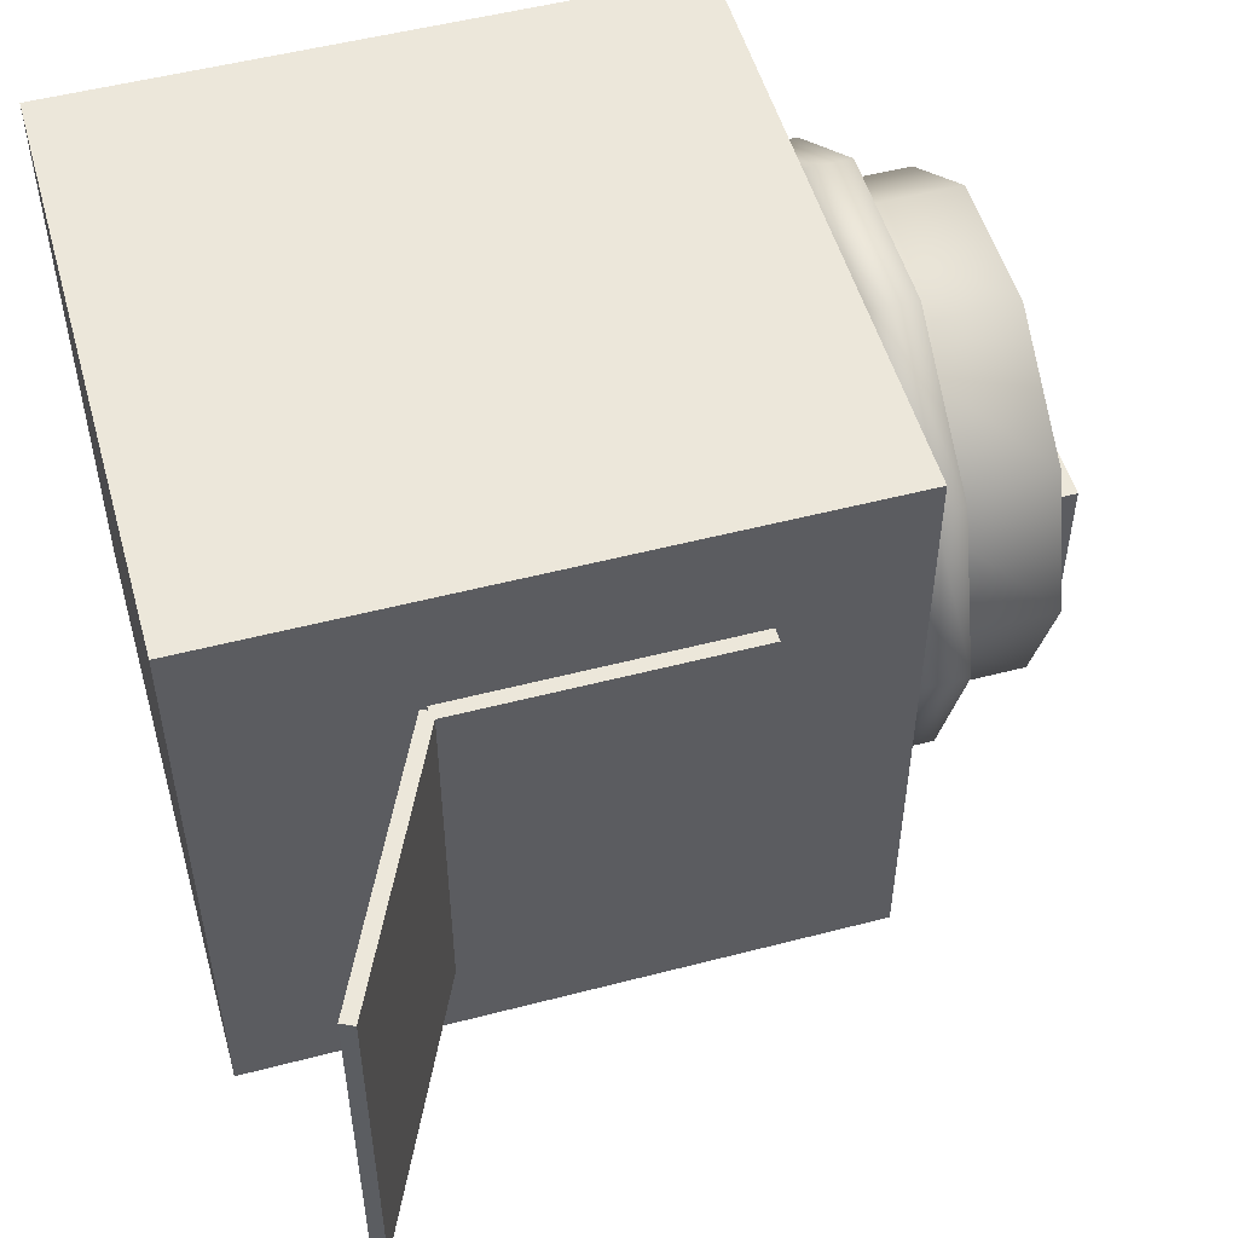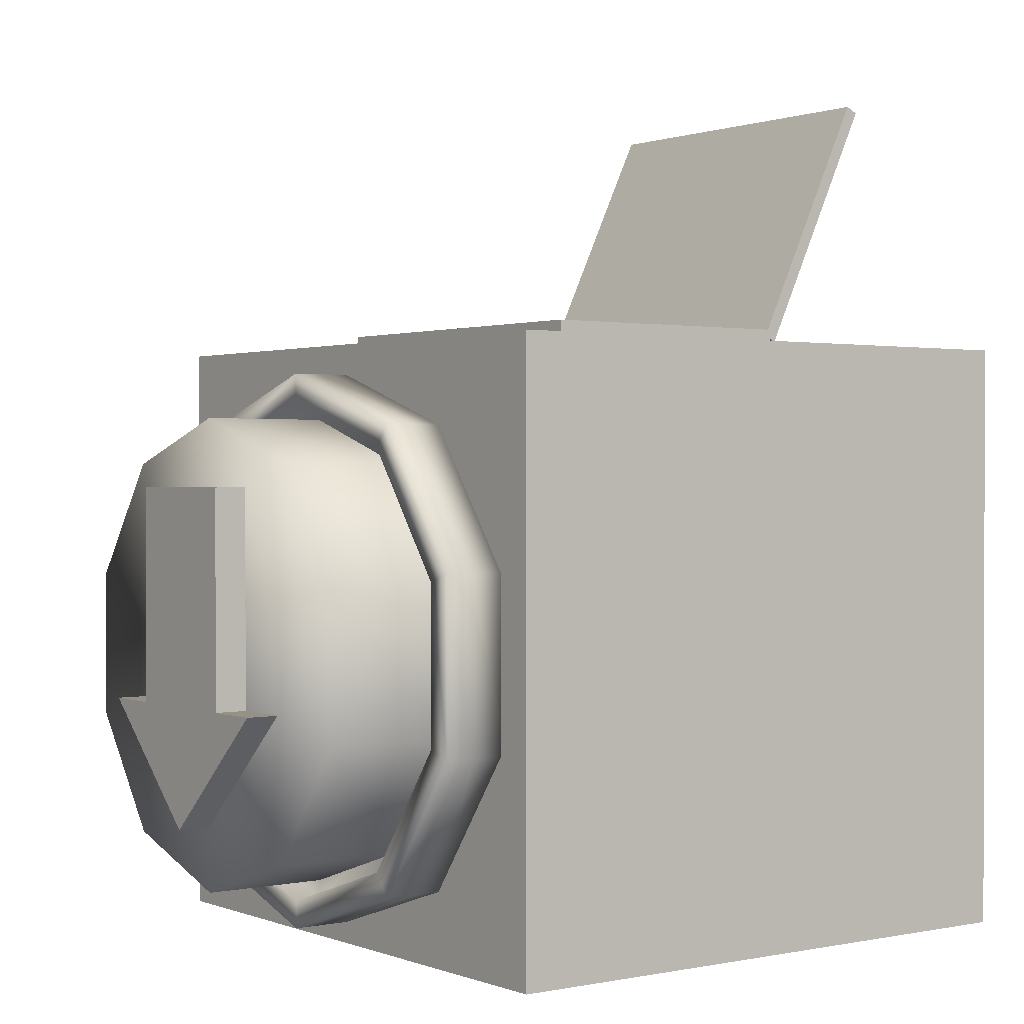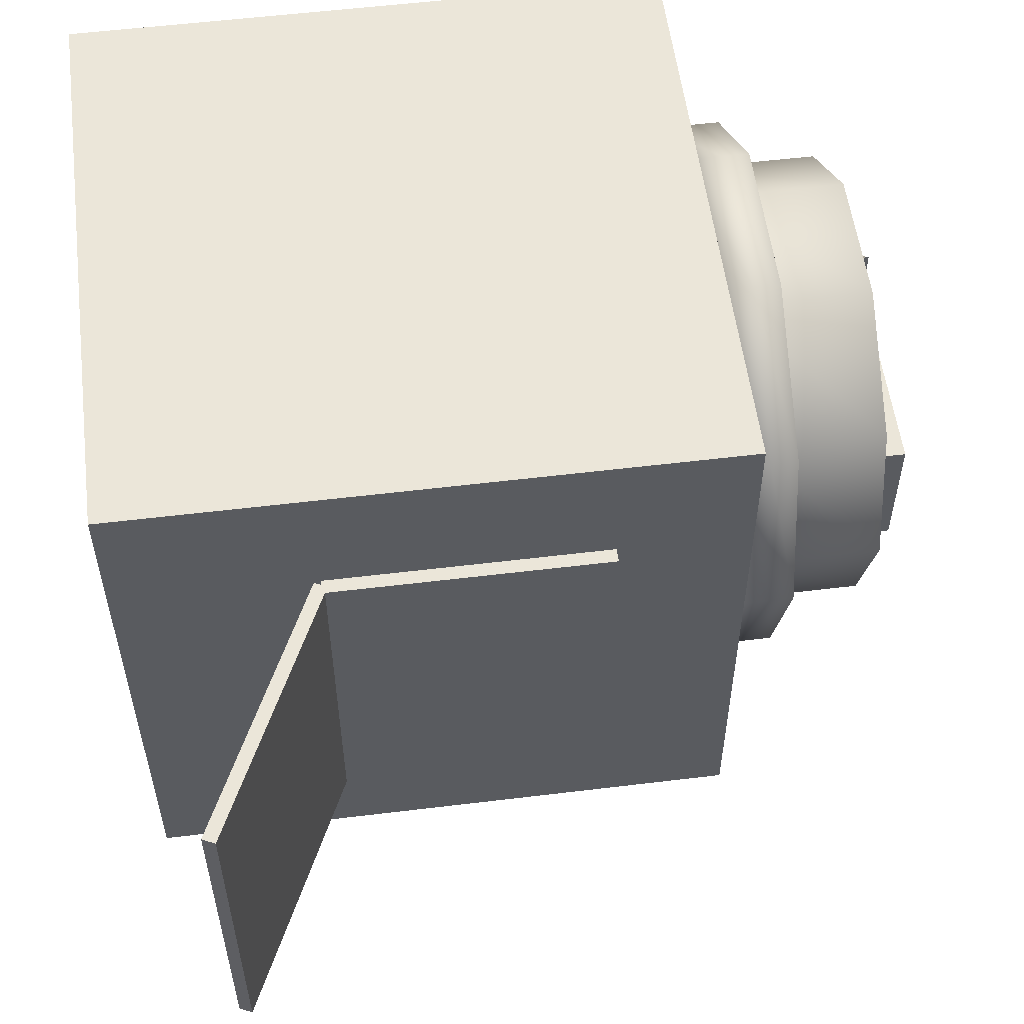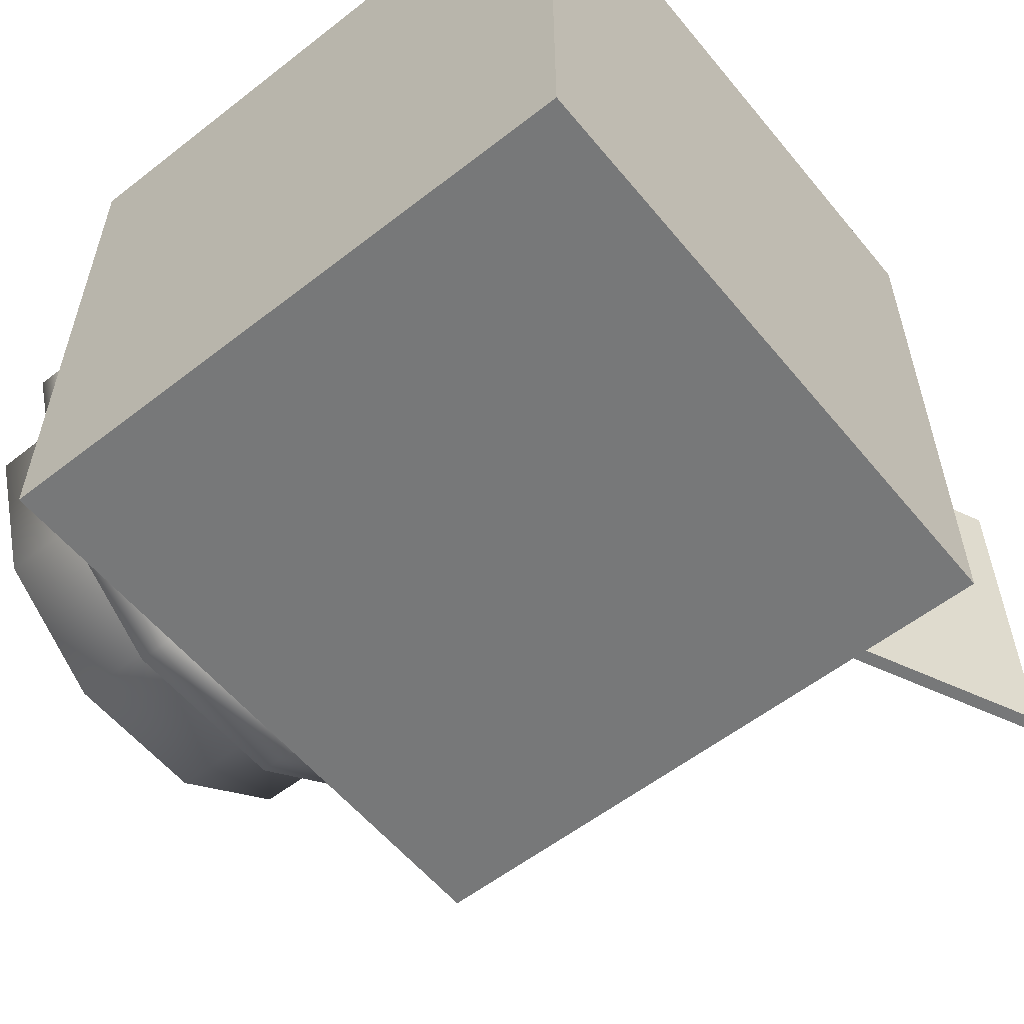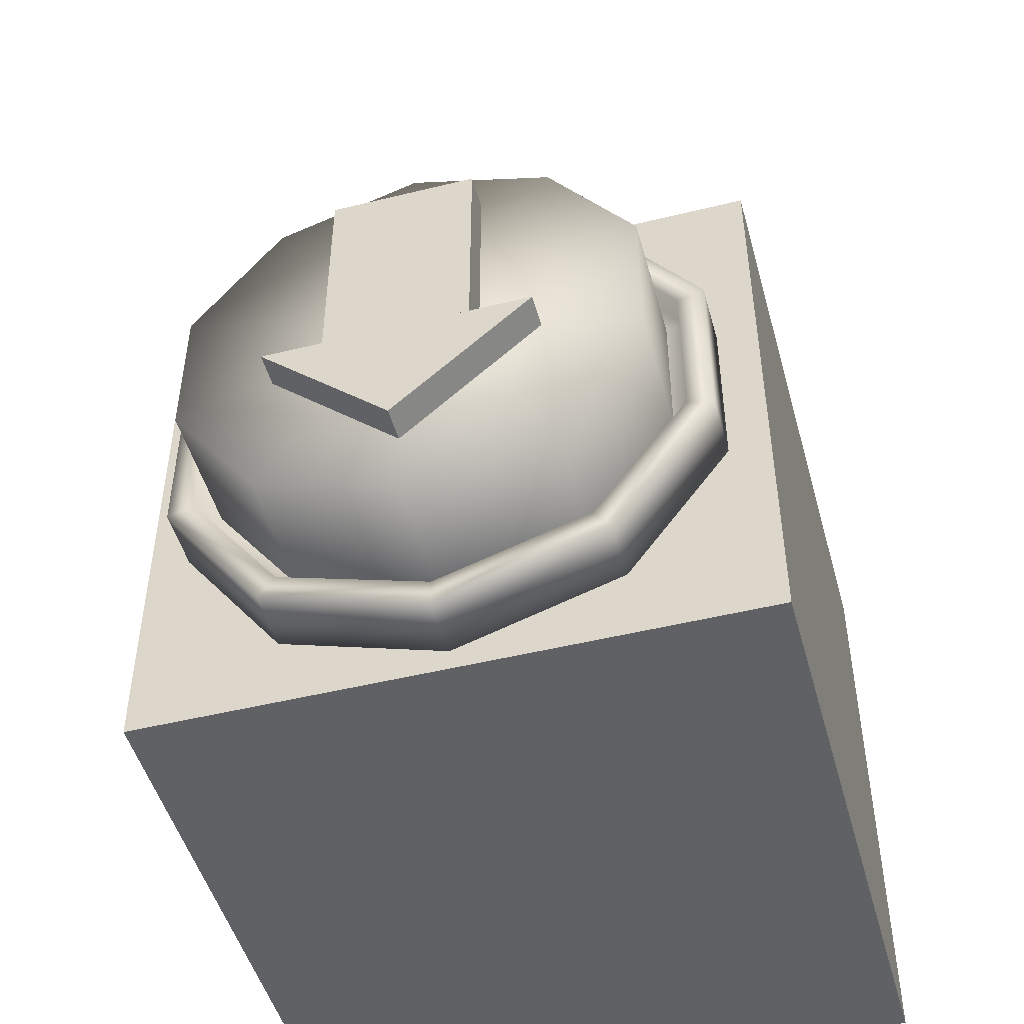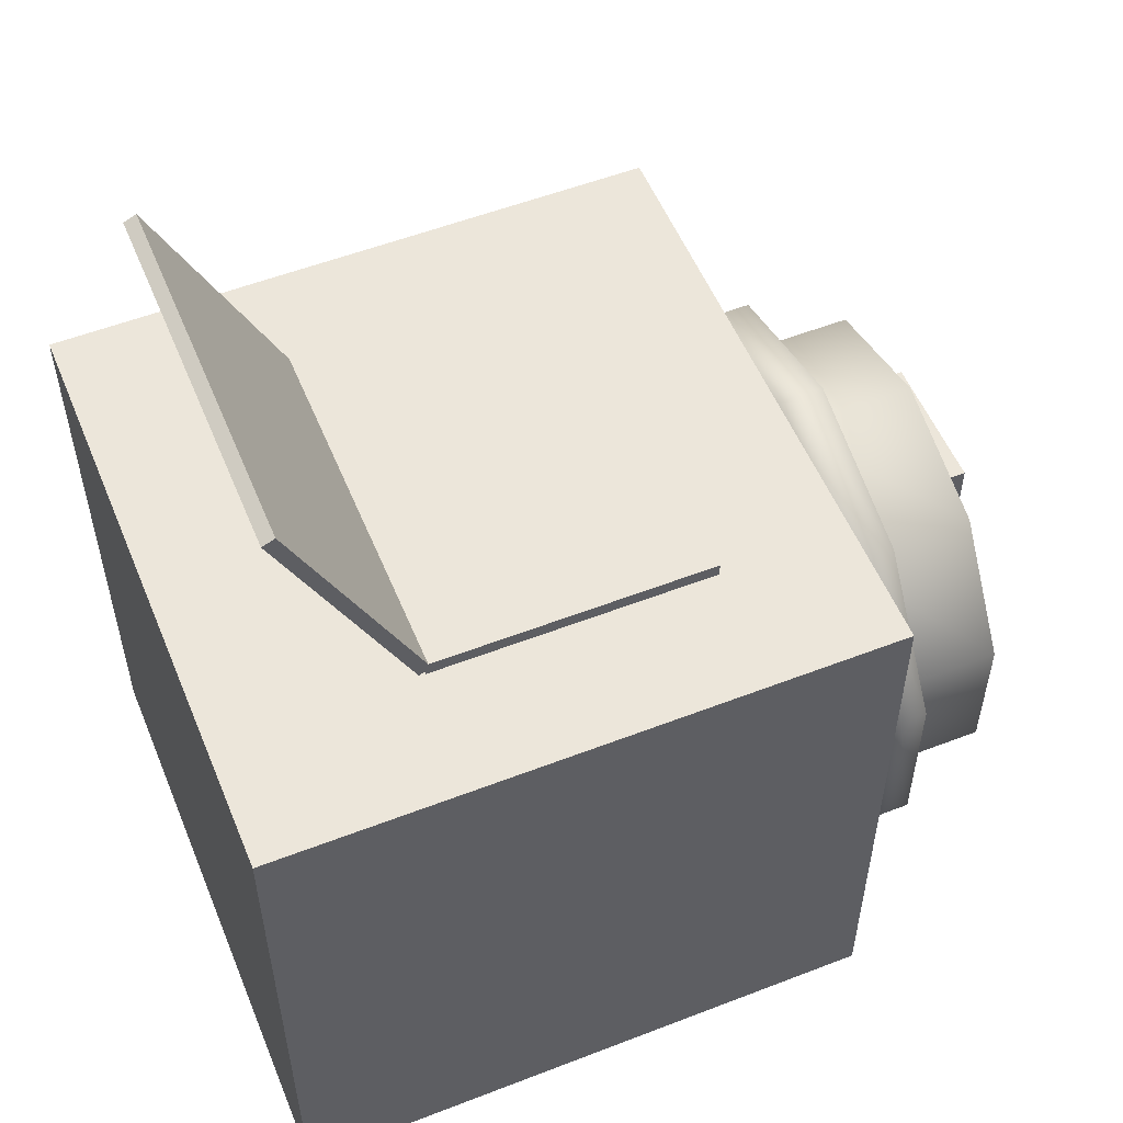
<metadata>
{"format":"obj","ext":"obj","renderer":"f3d","projection":"perspective","resolution":1024,"background":"white","views":[{"elev":52.2,"azim":164.3,"up":"+Z"},{"elev":0.8,"azim":-36.5,"up":"+Y"},{"elev":55.7,"azim":172.7,"up":"+Z"},{"elev":-57.3,"azim":39.0,"up":"+Z"},{"elev":-48.7,"azim":-74.7,"up":"+Y"},{"elev":54.5,"azim":157.7,"up":"+Y"}]}
</metadata>
<code>
g default
v -1.994 0.5075 -0.007417
v -1.871 0.5075 -0.007417
v -1.994 0.9378 0.461
v -1.871 0.9378 0.461
v -1.994 0.9378 -0.461
v -1.871 0.9378 -0.461
v -1.994 0.9352 0.25
v -1.871 0.9352 0.25
v -1.994 1.705 0.25
v -1.871 1.705 0.25
v -1.994 1.705 -0.25
v -1.871 1.705 -0.25
v -1.994 0.9352 -0.25
v -1.871 0.9352 -0.25
g pCube7
f 1 2 4 3
f 3 4 6 5
f 6 2 1 5
f 2 6 4
f 5 1 3
f 7 8 10 9
f 9 10 12 11
f 11 12 14 13
f 13 14 8 7
f 8 14 12 10
f 13 7 9 11
g default
v -1.28 1.382 -0.1959
v -1.28 1.216 -0.317
v -1.28 1.01 -0.317
v -1.28 0.8432 -0.1959
v -1.28 0.7795 0
v -1.28 0.8432 0.1959
v -1.28 1.01 0.317
v -1.28 1.216 0.317
v -1.28 1.382 0.1959
v -1.28 1.446 0
v -1.28 1.652 -0.3919
v -1.28 1.319 -0.634
v -1.28 0.9068 -0.634
v -1.28 0.5735 -0.3919
v -1.28 0.4462 0
v -1.28 0.5735 0.3919
v -1.28 0.9068 0.634
v -1.28 1.319 0.634
v -1.28 1.652 0.3919
v -1.28 1.779 0
v -1.28 1.922 -0.5878
v -1.28 1.422 -0.9511
v -1.28 0.8038 -0.9511
v -1.28 0.3038 -0.5878
v -1.28 0.1128 0
v -1.28 0.3038 0.5878
v -1.28 0.8038 0.9511
v -1.28 1.422 0.9511
v -1.28 1.922 0.5878
v -1.28 2.113 0
v -1.424 1.922 -0.5878
v -1.424 1.422 -0.9511
v -1.424 0.8038 -0.9511
v -1.424 0.3038 -0.5878
v -1.424 0.1128 0
v -1.424 0.3038 0.5878
v -1.424 0.8038 0.9511
v -1.424 1.422 0.9511
v -1.424 1.922 0.5878
v -1.424 2.113 0
v -1.424 1.841 -0.5294
v -1.424 1.391 -0.8566
v -1.424 0.8345 -0.8566
v -1.424 0.3842 -0.5294
v -1.424 0.2121 0
v -1.424 0.3842 0.5294
v -1.424 0.8345 0.8566
v -1.424 1.391 0.8566
v -1.424 1.841 0.5294
v -1.424 2.014 0
v -1.424 1.717 -0.4388
v -1.424 1.344 -0.7101
v -1.424 0.8821 -0.7101
v -1.424 0.5088 -0.4388
v -1.424 0.3662 0
v -1.424 0.5088 0.4388
v -1.424 0.8821 0.7101
v -1.424 1.344 0.7101
v -1.424 1.717 0.4388
v -1.424 1.859 0
v -1.28 1.113 0
v -1.522 1.922 -0.5878
v -1.522 1.422 -0.9511
v -1.522 1.391 -0.8566
v -1.522 1.841 -0.5294
v -1.522 0.8038 -0.9511
v -1.522 0.8345 -0.8566
v -1.522 0.3038 -0.5878
v -1.522 0.3842 -0.5294
v -1.522 0.1128 0
v -1.522 0.2121 0
v -1.522 0.3038 0.5878
v -1.522 0.3842 0.5294
v -1.522 0.8038 0.9511
v -1.522 0.8345 0.8566
v -1.522 1.422 0.9511
v -1.522 1.391 0.8566
v -1.522 1.922 0.5878
v -1.522 1.841 0.5294
v -1.522 2.113 0
v -1.522 2.014 0
g pCylinder1
f 15 16 26 25
f 16 17 27 26
f 17 18 28 27
f 18 19 29 28
f 19 20 30 29
f 20 21 31 30
f 21 22 32 31
f 22 23 33 32
f 23 24 34 33
f 24 15 25 34
f 25 26 36 35
f 26 27 37 36
f 27 28 38 37
f 28 29 39 38
f 29 30 40 39
f 30 31 41 40
f 31 32 42 41
f 32 33 43 42
f 33 34 44 43
f 34 25 35 44
f 35 36 46 45
f 36 37 47 46
f 37 38 48 47
f 38 39 49 48
f 39 40 50 49
f 40 41 51 50
f 41 42 52 51
f 42 43 53 52
f 43 44 54 53
f 44 35 45 54
f 76 77 78 79
f 77 80 81 78
f 80 82 83 81
f 82 84 85 83
f 84 86 87 85
f 86 88 89 87
f 88 90 91 89
f 90 92 93 91
f 92 94 95 93
f 94 76 79 95
f 55 56 66 65
f 56 57 67 66
f 57 58 68 67
f 58 59 69 68
f 59 60 70 69
f 60 61 71 70
f 61 62 72 71
f 62 63 73 72
f 63 64 74 73
f 64 55 65 74
f 16 15 75
f 17 16 75
f 18 17 75
f 19 18 75
f 20 19 75
f 21 20 75
f 22 21 75
f 23 22 75
f 24 23 75
f 15 24 75
f 45 46 77 76
f 56 55 79 78
f 46 47 80 77
f 57 56 78 81
f 47 48 82 80
f 58 57 81 83
f 48 49 84 82
f 59 58 83 85
f 49 50 86 84
f 60 59 85 87
f 50 51 88 86
f 61 60 87 89
f 51 52 90 88
f 62 61 89 91
f 52 53 92 90
f 63 62 91 93
f 53 54 94 92
f 64 63 93 95
f 54 45 76 94
f 55 64 95 79
g default
v 0.1955 2.255 0.6619
v 0.6231 3.159 0.6619
v 0.151 2.276 0.6619
v 0.5786 3.18 0.6619
v 0.151 2.276 -0.6619
v 0.5786 3.18 -0.6619
v 0.1955 2.255 -0.6619
v 0.6231 3.159 -0.6619
v -0.8274 2.25 0.6619
v 0.1726 2.25 0.6619
v -0.8274 2.299 0.6619
v 0.1726 2.299 0.6619
v -0.8274 2.299 -0.6619
v 0.1726 2.299 -0.6619
v -0.8274 2.25 -0.6619
v 0.1726 2.25 -0.6619
g pCube4
f 96 97 99 98
f 98 99 101 100
f 100 101 103 102
f 102 103 97 96
f 97 103 101 99
f 102 96 98 100
f 104 105 107 106
f 106 107 109 108
f 108 109 111 110
f 110 111 105 104
f 105 111 109 107
f 110 104 106 108
g default
v -1.876 1.788 -0.4909
v -1.876 1.371 -0.7943
v -1.876 0.8547 -0.7943
v -1.876 0.4372 -0.4909
v -1.876 0.2777 0
v -1.876 0.4372 0.4909
v -1.876 0.8547 0.7943
v -1.876 1.371 0.7943
v -1.876 1.788 0.4909
v -1.876 1.948 0
v -1.876 1.113 0
v -1.379 1.788 -0.4909
v -1.379 1.371 -0.7943
v -1.379 0.8547 -0.7943
v -1.379 0.4372 -0.4909
v -1.379 0.2777 0
v -1.379 0.4372 0.4909
v -1.379 0.8547 0.7943
v -1.379 1.371 0.7943
v -1.379 1.788 0.4909
v -1.379 1.948 0
g pCylinder2
f 113 122 112
f 114 122 113
f 115 122 114
f 116 122 115
f 117 122 116
f 118 122 117
f 119 122 118
f 120 122 119
f 121 122 120
f 112 122 121
f 113 112 123 124
f 114 113 124 125
f 115 114 125 126
f 116 115 126 127
f 117 116 127 128
f 118 117 128 129
f 119 118 129 130
f 120 119 130 131
f 121 120 131 132
f 112 121 132 123
g default
v -1.305 0.03443 1.095
v 0.885 0.03443 1.095
v -1.305 2.225 1.095
v 0.885 2.225 1.095
v -1.305 2.225 -1.095
v 0.885 2.225 -1.095
v -1.305 0.03443 -1.095
v 0.885 0.03443 -1.095
g pCube1
f 133 134 136 135
f 135 136 138 137
f 137 138 140 139
f 139 140 134 133
f 134 140 138 136
f 139 133 135 137

</code>
